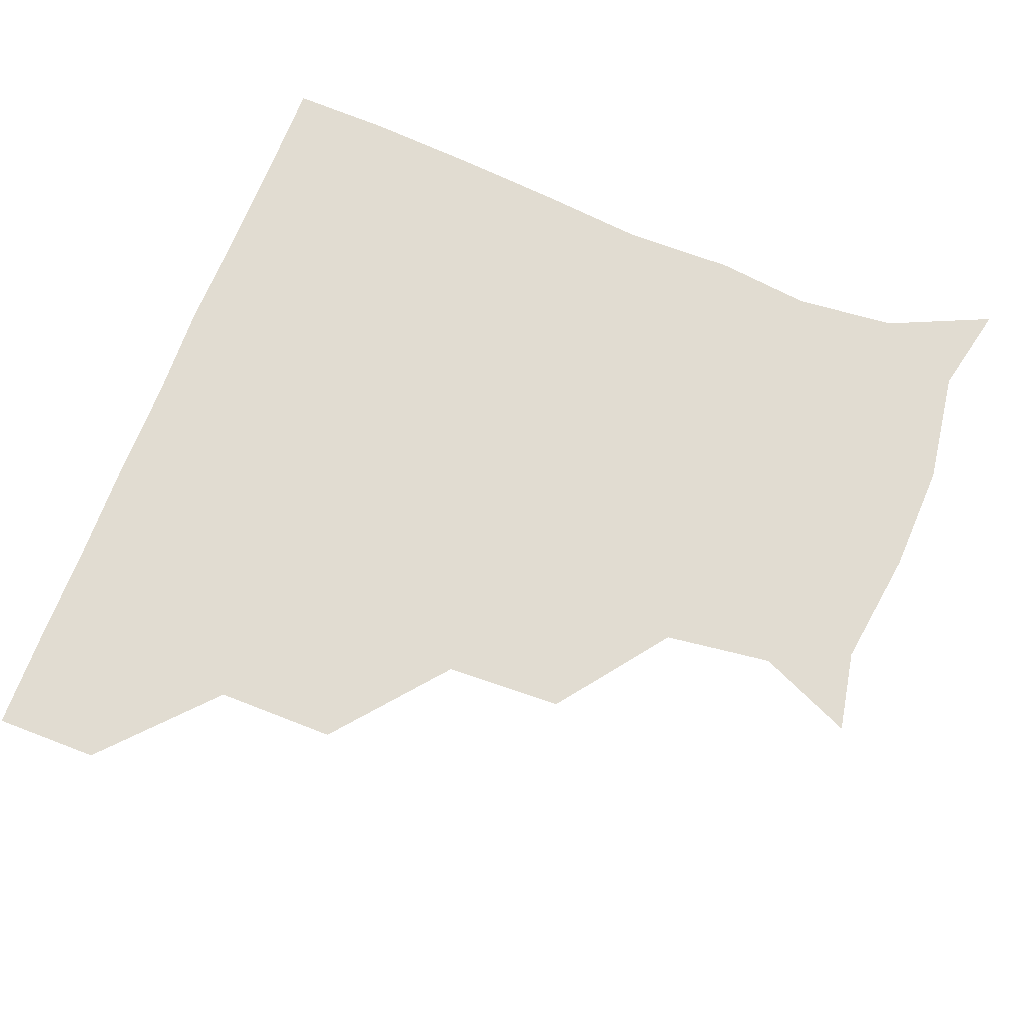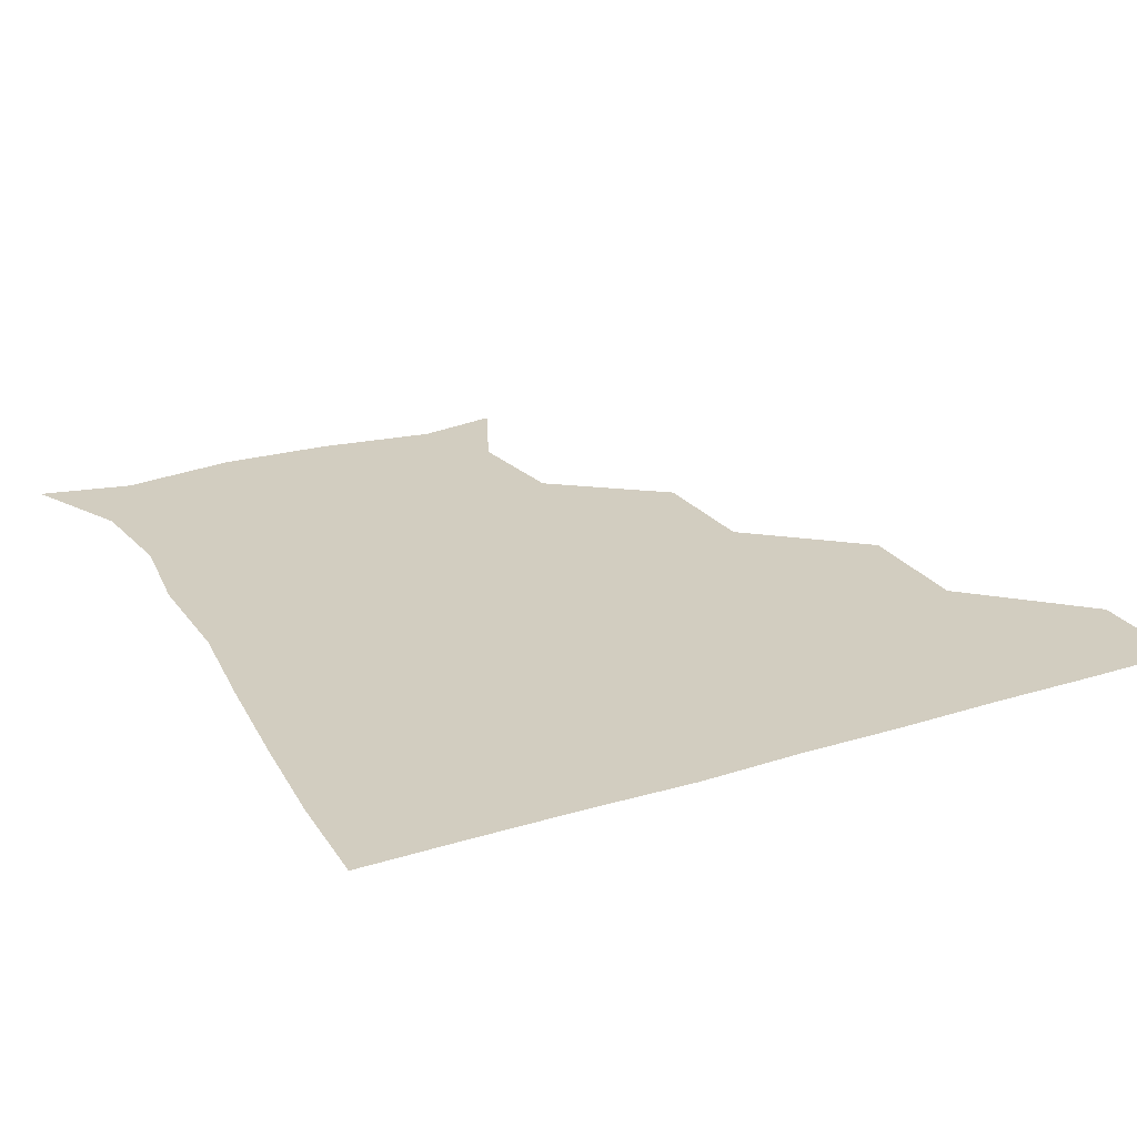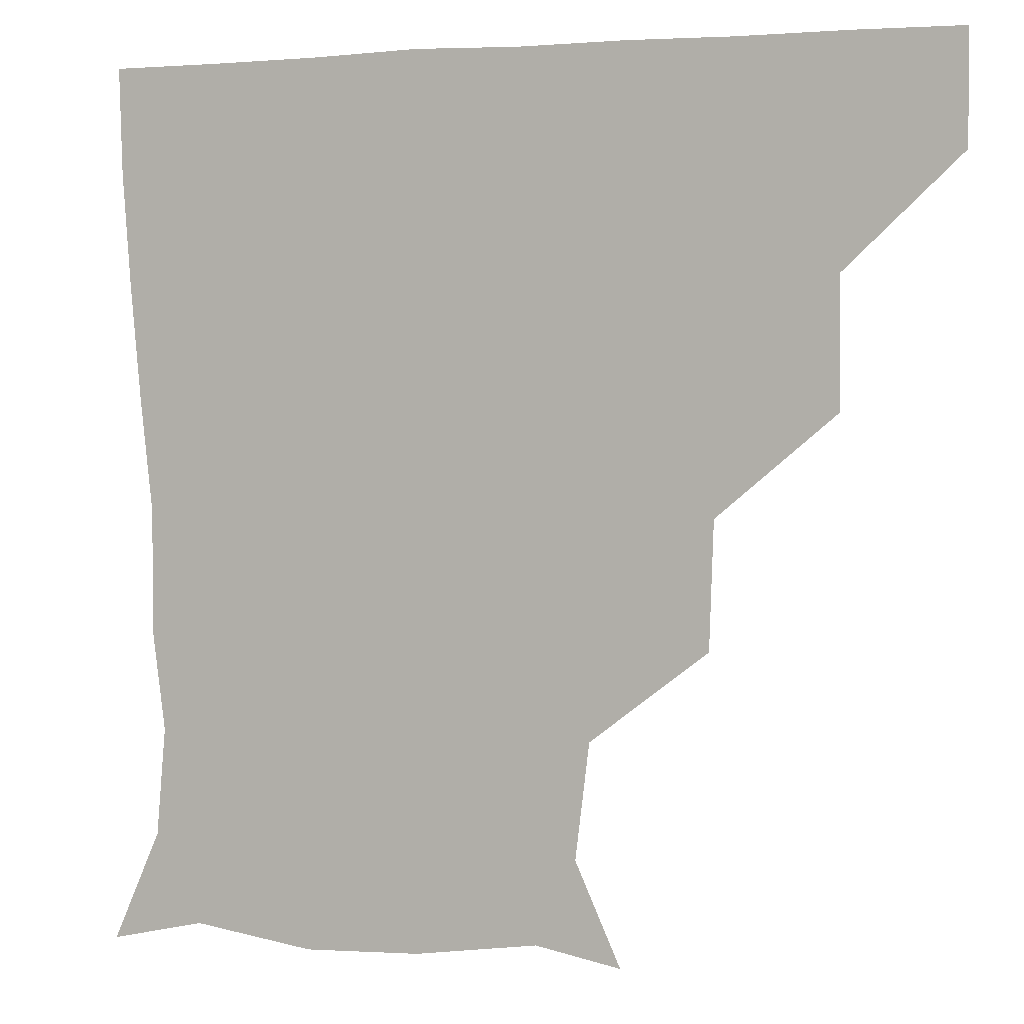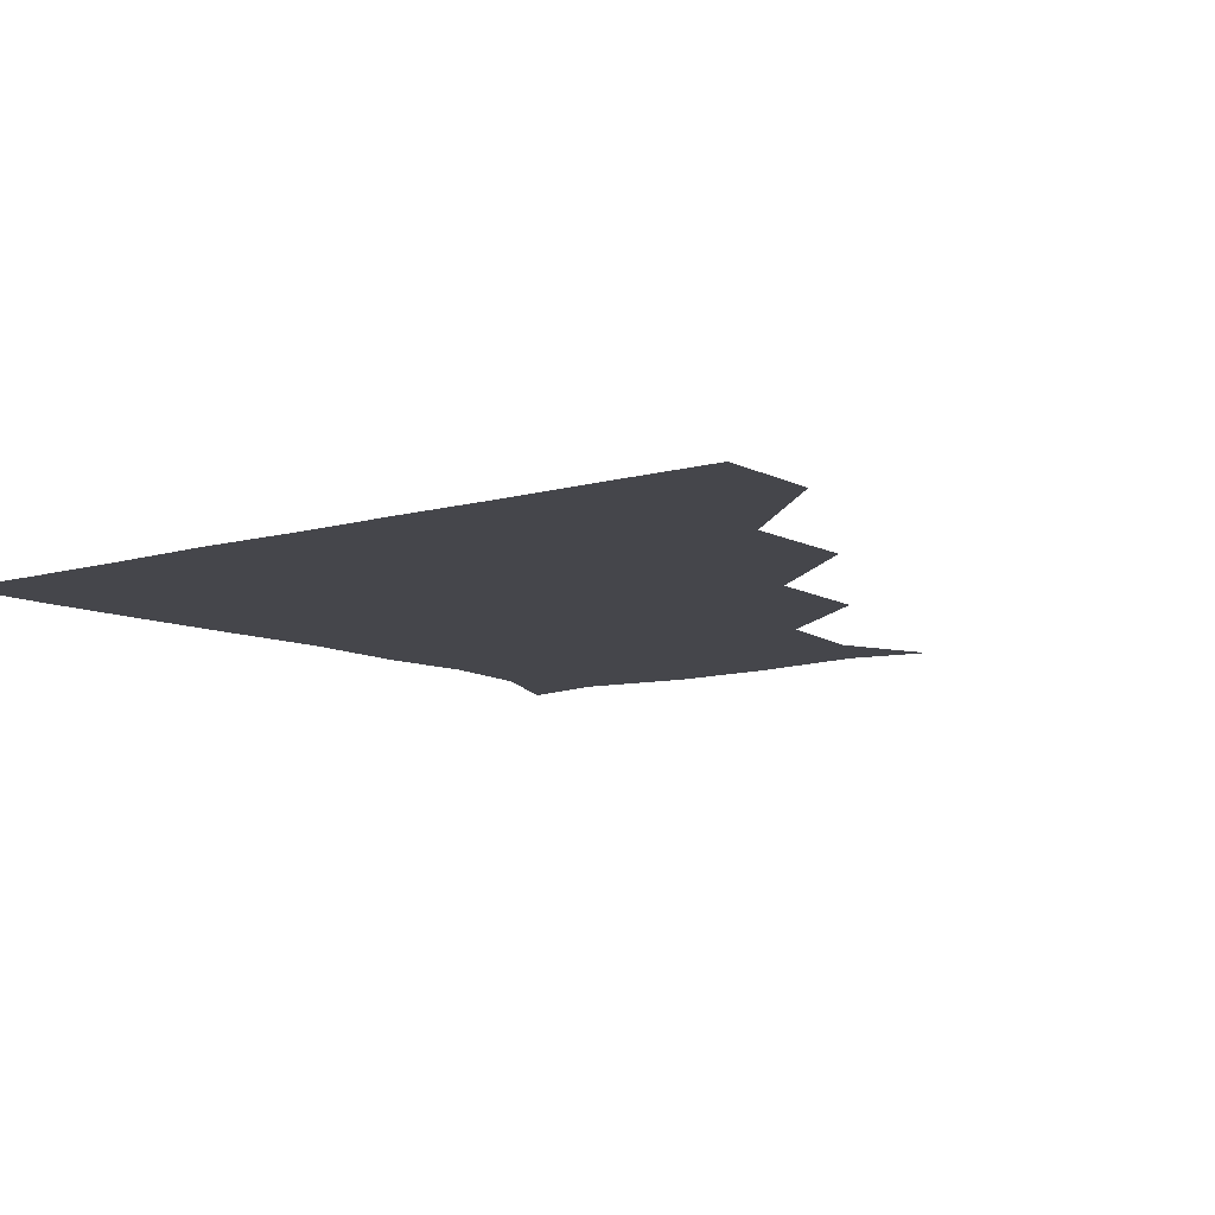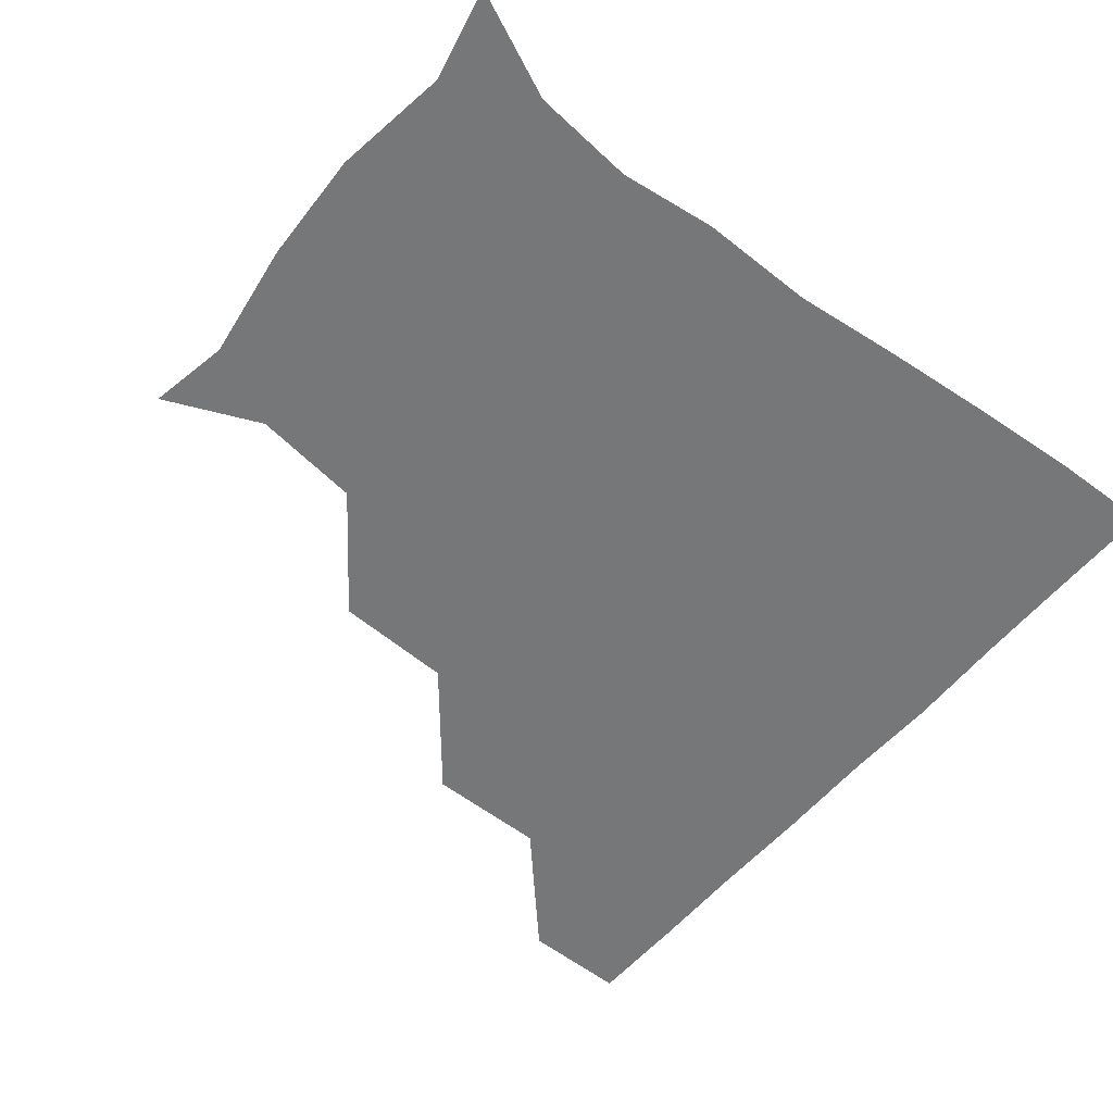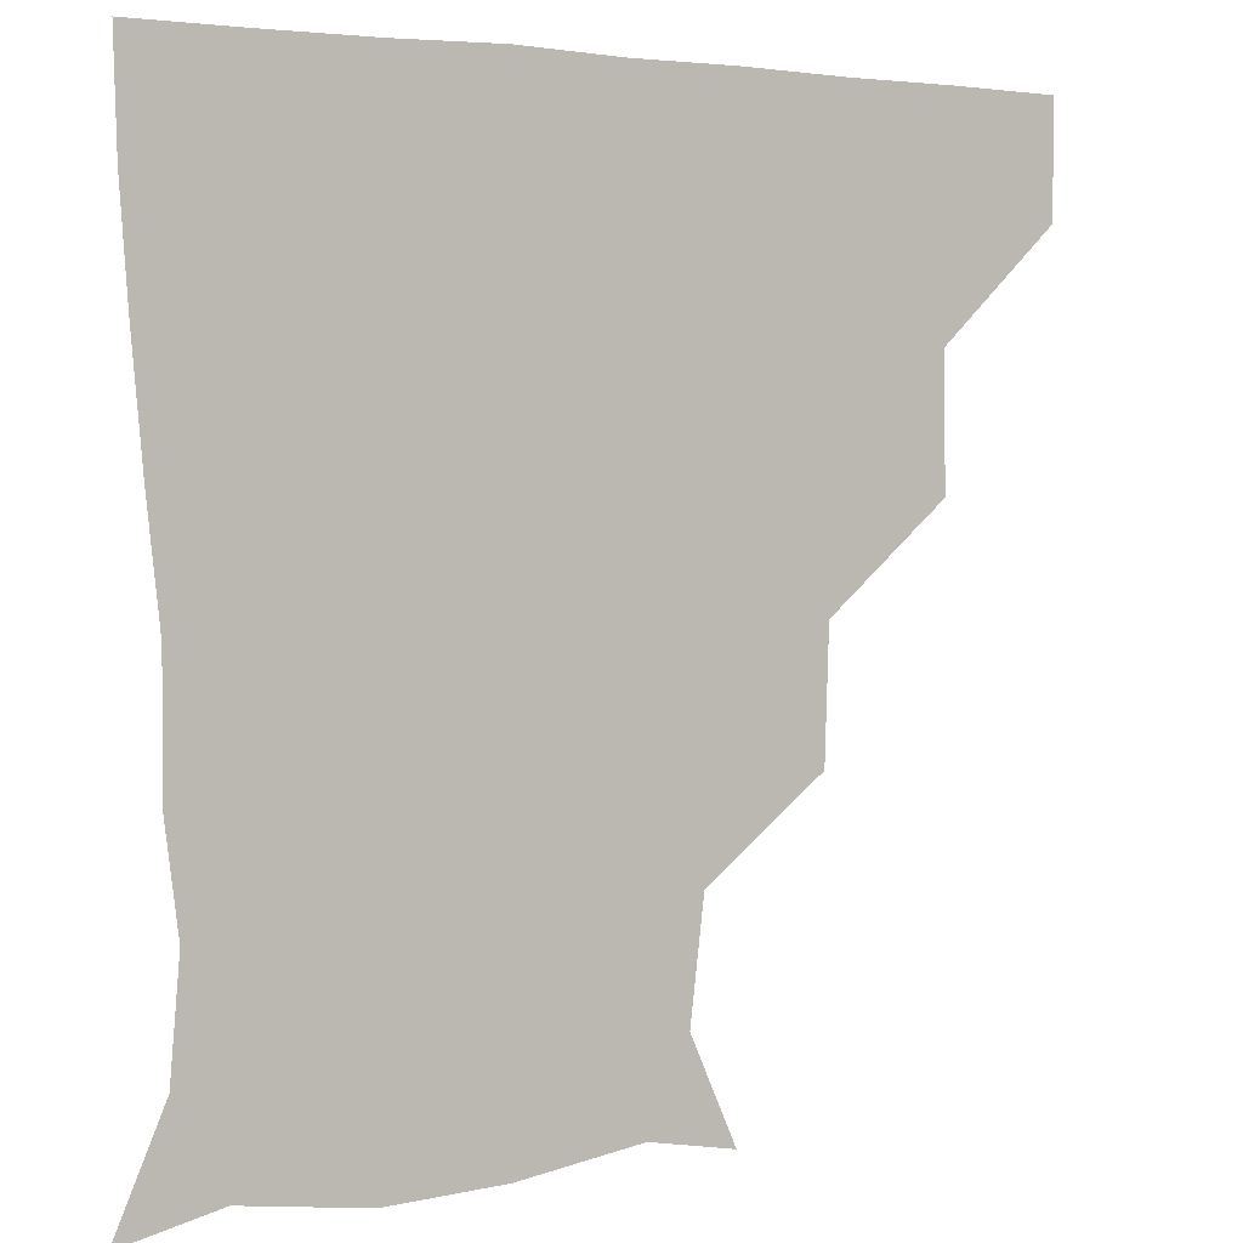
<metadata>
{"format":"obj","ext":"obj","renderer":"f3d","projection":"perspective","resolution":1024,"background":"white","views":[{"elev":69.0,"azim":-69.1,"up":"+Z"},{"elev":24.7,"azim":153.0,"up":"+Z"},{"elev":2.8,"azim":-159.3,"up":"+Y"},{"elev":-10.0,"azim":-143.6,"up":"+Z"},{"elev":-57.0,"azim":50.5,"up":"+Z"},{"elev":2.7,"azim":148.5,"up":"+Y"}]}
</metadata>
<code>
v 451.1 360.3 0
v 451.2 390.9 0
v 483.1 294.7 0
v 483.4 330 0
v 481.9 361.1 0
v 481.1 391.2 0
v 517.5 232.1 0
v 516.4 266.9 0
v 513.5 302.4 0
v 512.5 332.2 0
v 511.6 361.2 0
v 511.1 391 0
v 541.7 146.8 0
v 554.4 175 0
v 550.5 206.9 0
v 544.8 240.4 0
v 543.1 273.1 0
v 542.8 303.8 0
v 542.1 332.2 0
v 541.4 361.3 0
v 540.9 391.5 0
v 565.6 151.2 0
v 576.7 182.8 0
v 575.6 213.4 0
v 573.4 244.3 0
v 572.1 274.4 0
v 572.2 304.3 0
v 571.9 332.1 0
v 572 360.8 0
v 570.8 391.2 0
v 600.3 146.2 0
v 603.4 181.9 0
v 601.8 216.5 0
v 601.7 245.9 0
v 601.8 274.9 0
v 601.6 303.7 0
v 601.8 332.4 0
v 601.7 360.9 0
v 600.1 392 0
v 633 144.8 0
v 629.7 184.7 0
v 628.8 217.4 0
v 629.5 246.1 0
v 630.5 275.5 0
v 631.1 304.3 0
v 631.3 332.4 0
v 631.9 361.1 0
v 630.3 391.1 0
v 667 149.6 0
v 655.2 183.8 0
v 654.3 214.7 0
v 656.4 243 0
v 657.6 273.1 0
v 659 304 0
v 660.5 332.9 0
v 661.3 361.7 0
v 660.9 390.8 0
v 693.7 143.5 0
v 680.3 174.3 0
v 677.7 204.3 0
v 681.3 232.4 0
v 681.2 266.1 0
v 684.7 297.8 0
v 687.6 330.2 0
v 689.9 361.3 0
v 690.8 390.8 0
v 721 391 0
f 4 5 1
f 1 5 2
f 5 6 2
f 8 9 3
f 3 9 4
f 9 10 4
f 4 10 5
f 10 11 5
f 5 11 6
f 11 12 6
f 15 16 7
f 7 16 8
f 16 17 8
f 8 17 9
f 17 18 9
f 9 18 10
f 18 19 10
f 10 19 11
f 19 20 11
f 11 20 12
f 20 21 12
f 13 22 14
f 22 23 14
f 14 23 15
f 23 24 15
f 15 24 16
f 24 25 16
f 16 25 17
f 25 26 17
f 17 26 18
f 26 27 18
f 18 27 19
f 27 28 19
f 19 28 20
f 28 29 20
f 20 29 21
f 29 30 21
f 22 31 23
f 31 32 23
f 23 32 24
f 32 33 24
f 24 33 25
f 33 34 25
f 25 34 26
f 34 35 26
f 26 35 27
f 35 36 27
f 27 36 28
f 36 37 28
f 28 37 29
f 37 38 29
f 29 38 30
f 38 39 30
f 31 40 32
f 40 41 32
f 32 41 33
f 41 42 33
f 33 42 34
f 42 43 34
f 34 43 35
f 43 44 35
f 35 44 36
f 44 45 36
f 36 45 37
f 45 46 37
f 37 46 38
f 46 47 38
f 38 47 39
f 47 48 39
f 40 49 41
f 49 50 41
f 41 50 42
f 50 51 42
f 42 51 43
f 51 52 43
f 43 52 44
f 52 53 44
f 44 53 45
f 53 54 45
f 45 54 46
f 54 55 46
f 46 55 47
f 55 56 47
f 47 56 48
f 56 57 48
f 49 58 50
f 58 59 50
f 50 59 51
f 59 60 51
f 51 60 52
f 60 61 52
f 52 61 53
f 61 62 53
f 53 62 54
f 62 63 54
f 54 63 55
f 63 64 55
f 55 64 56
f 64 65 56
f 56 65 57
f 65 66 57

</code>
